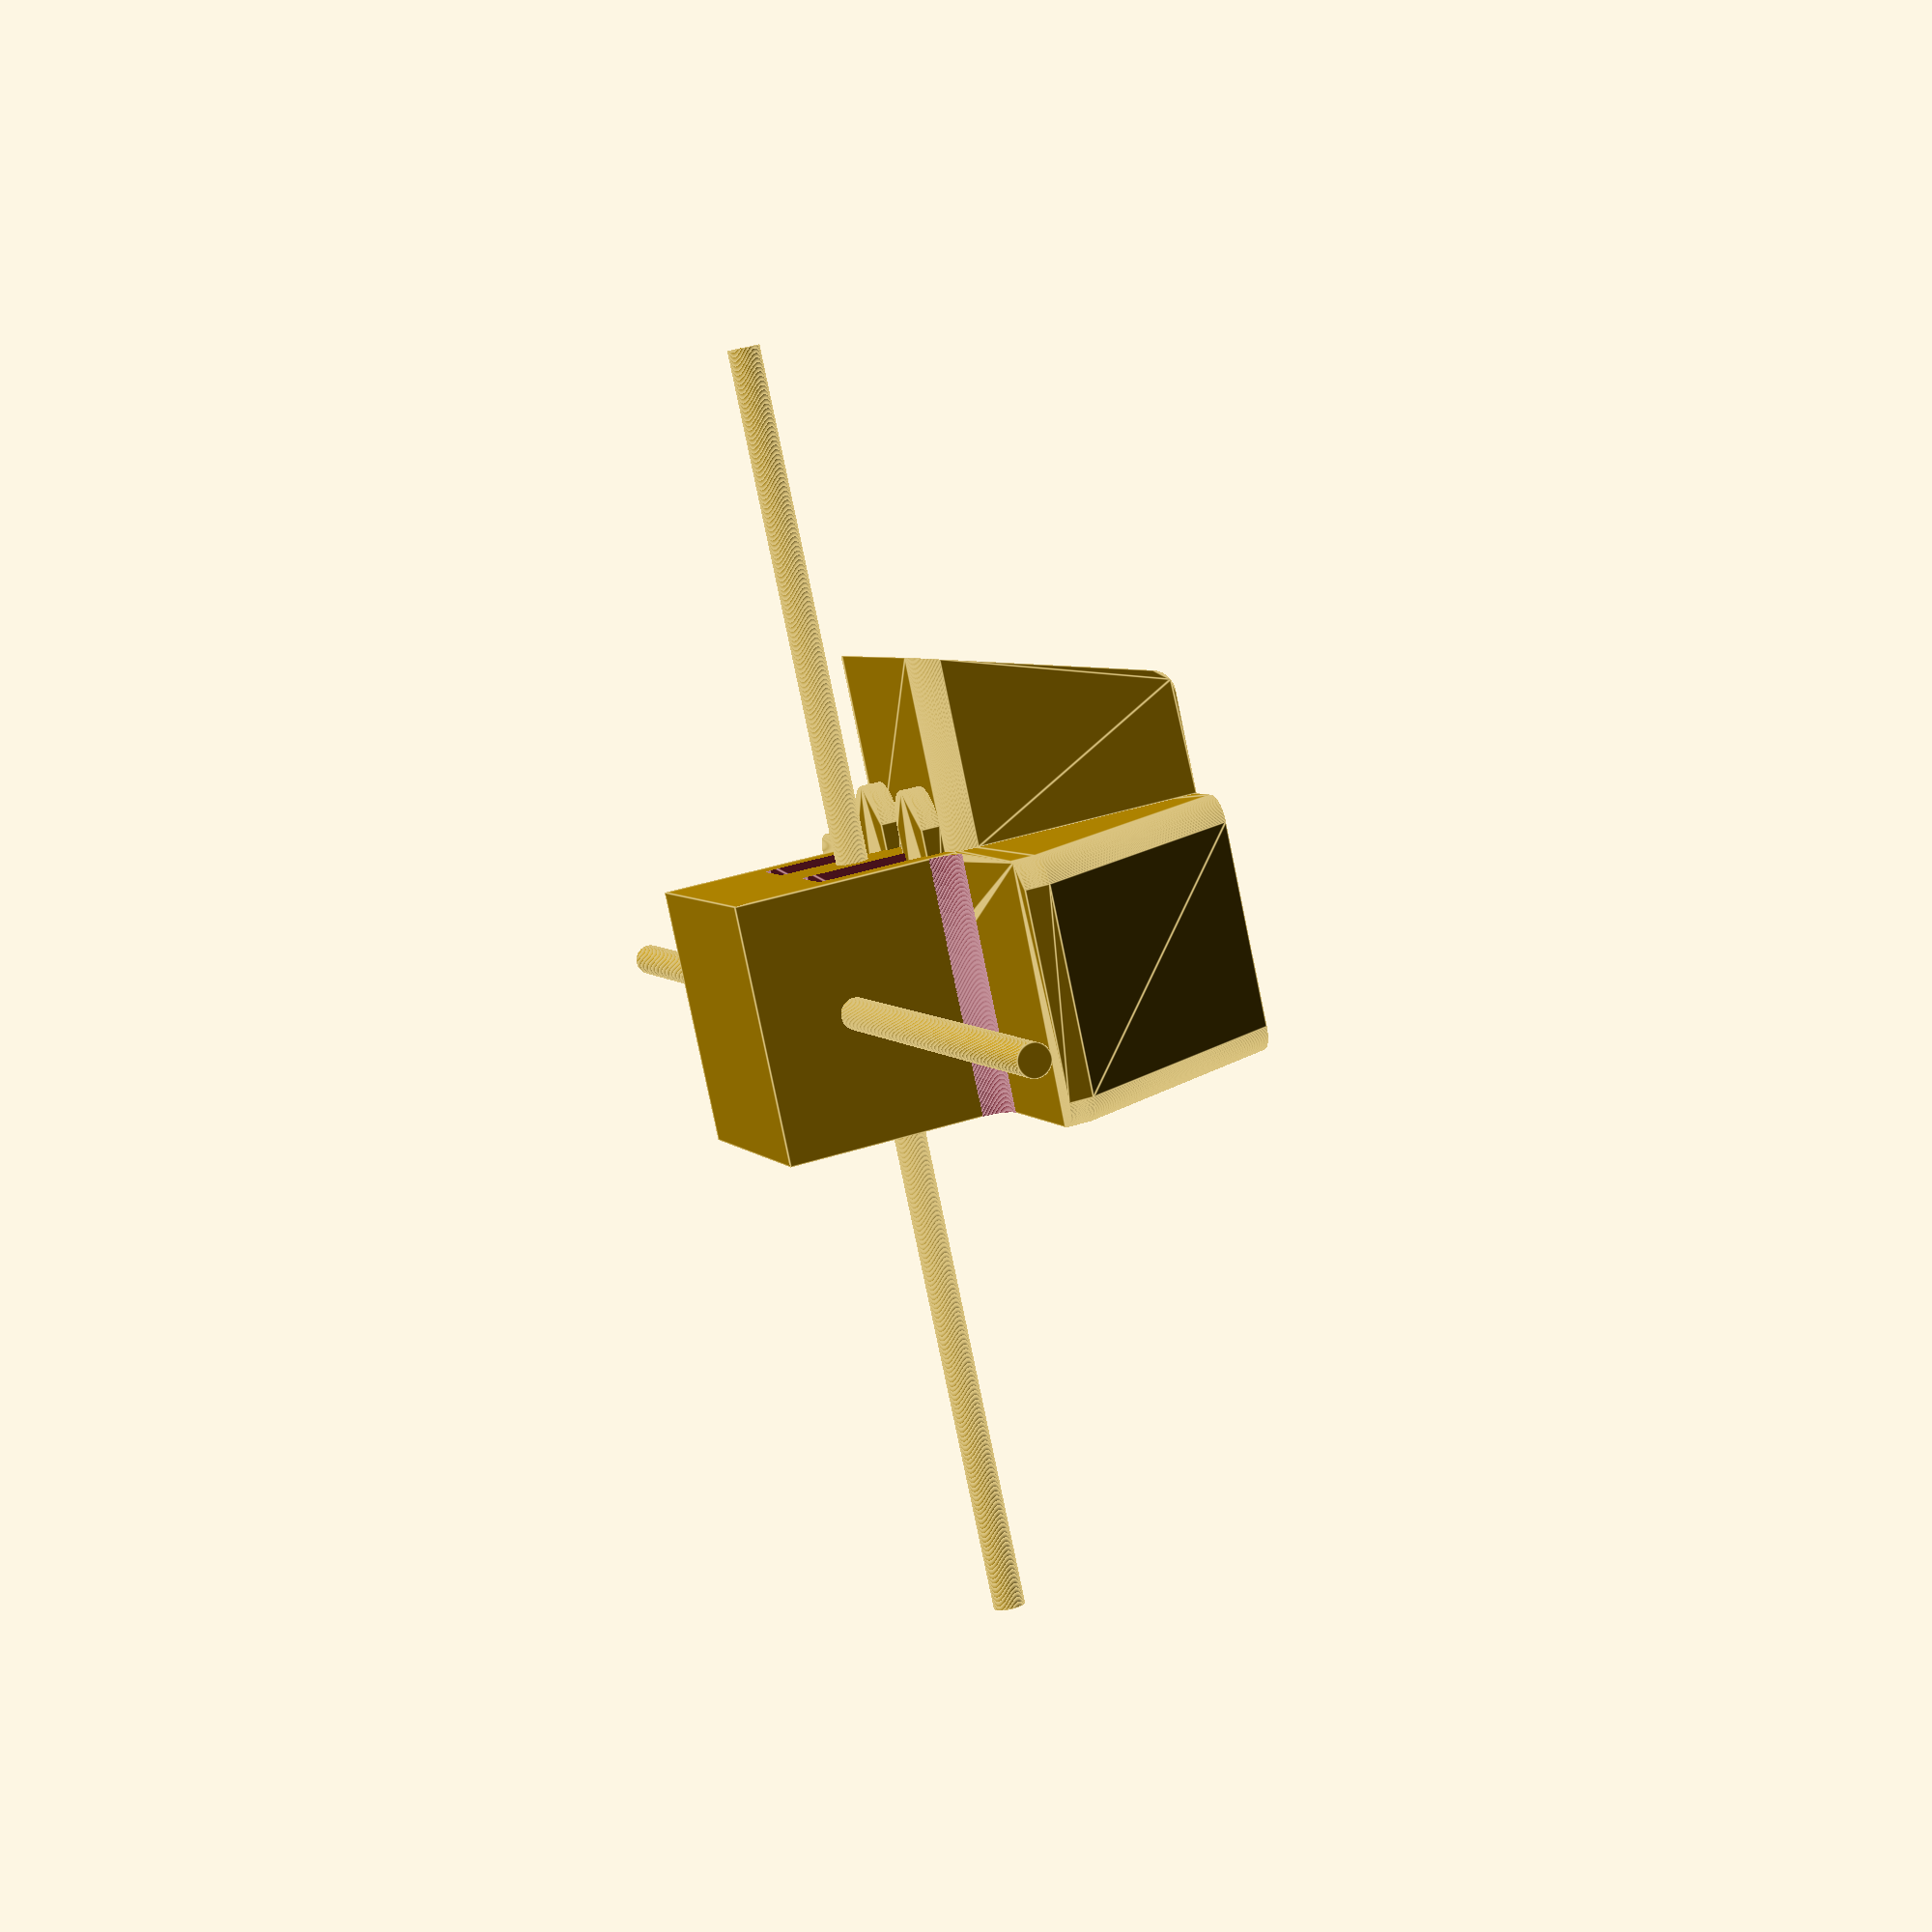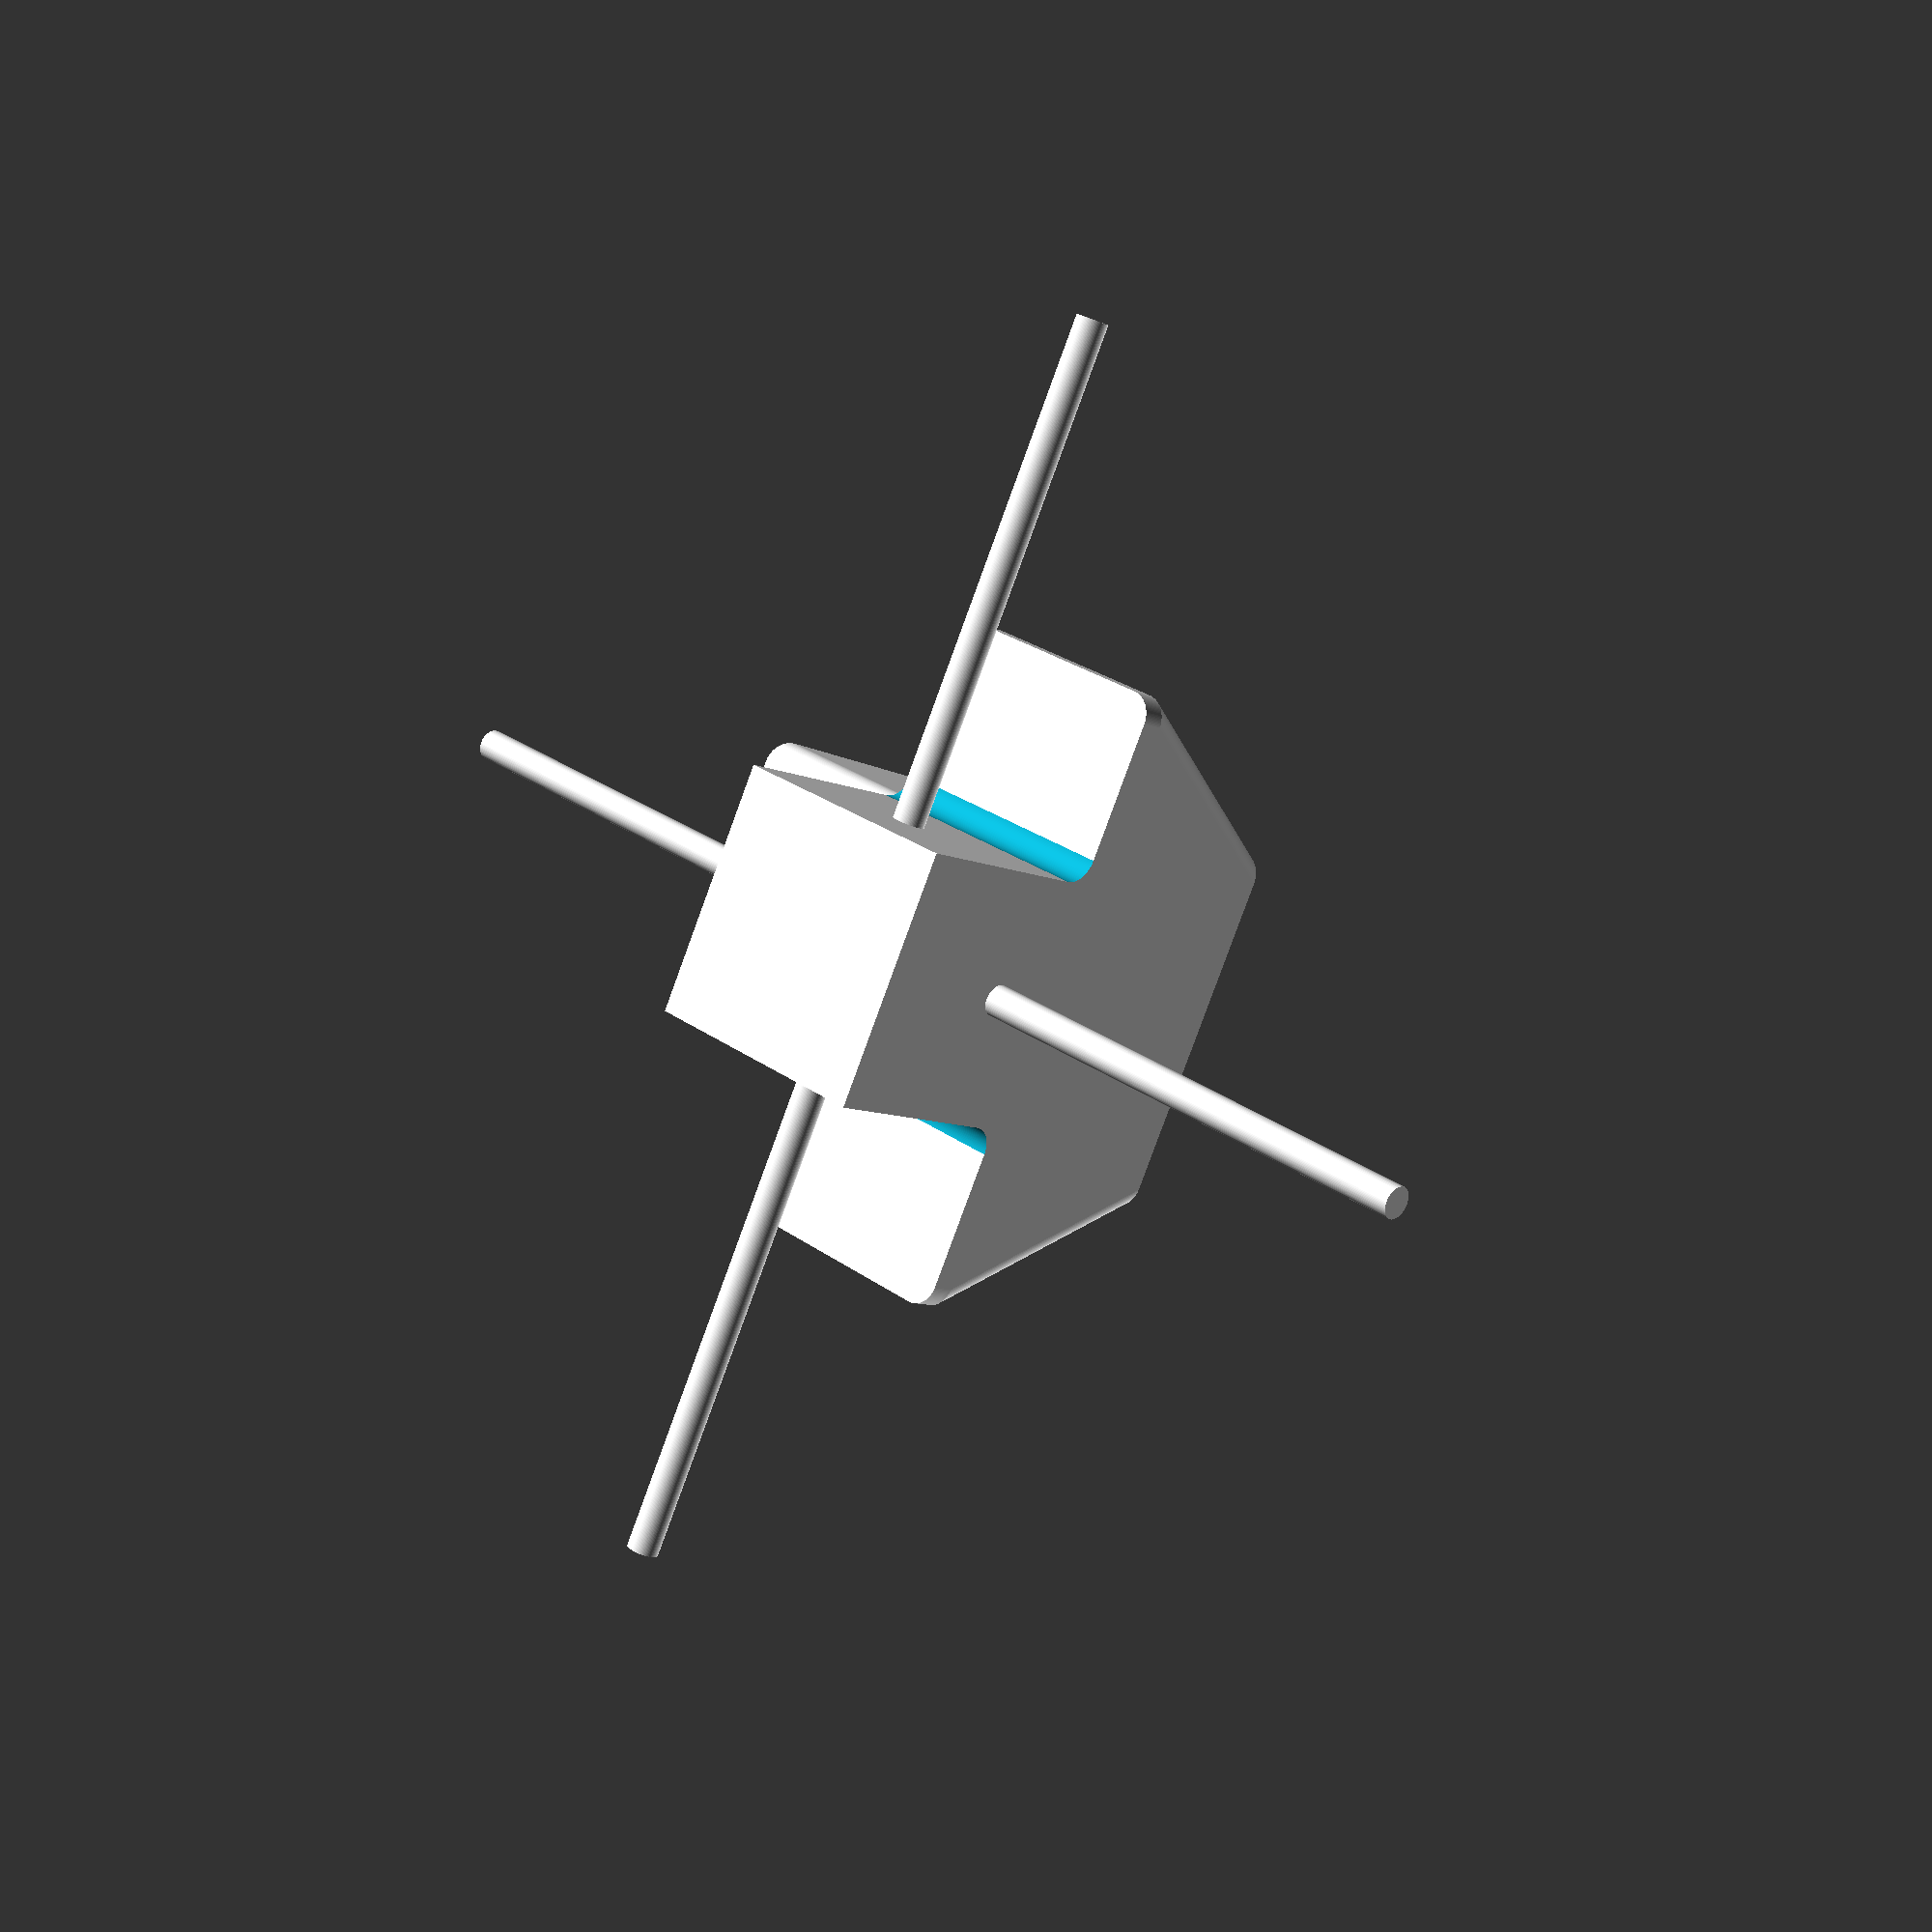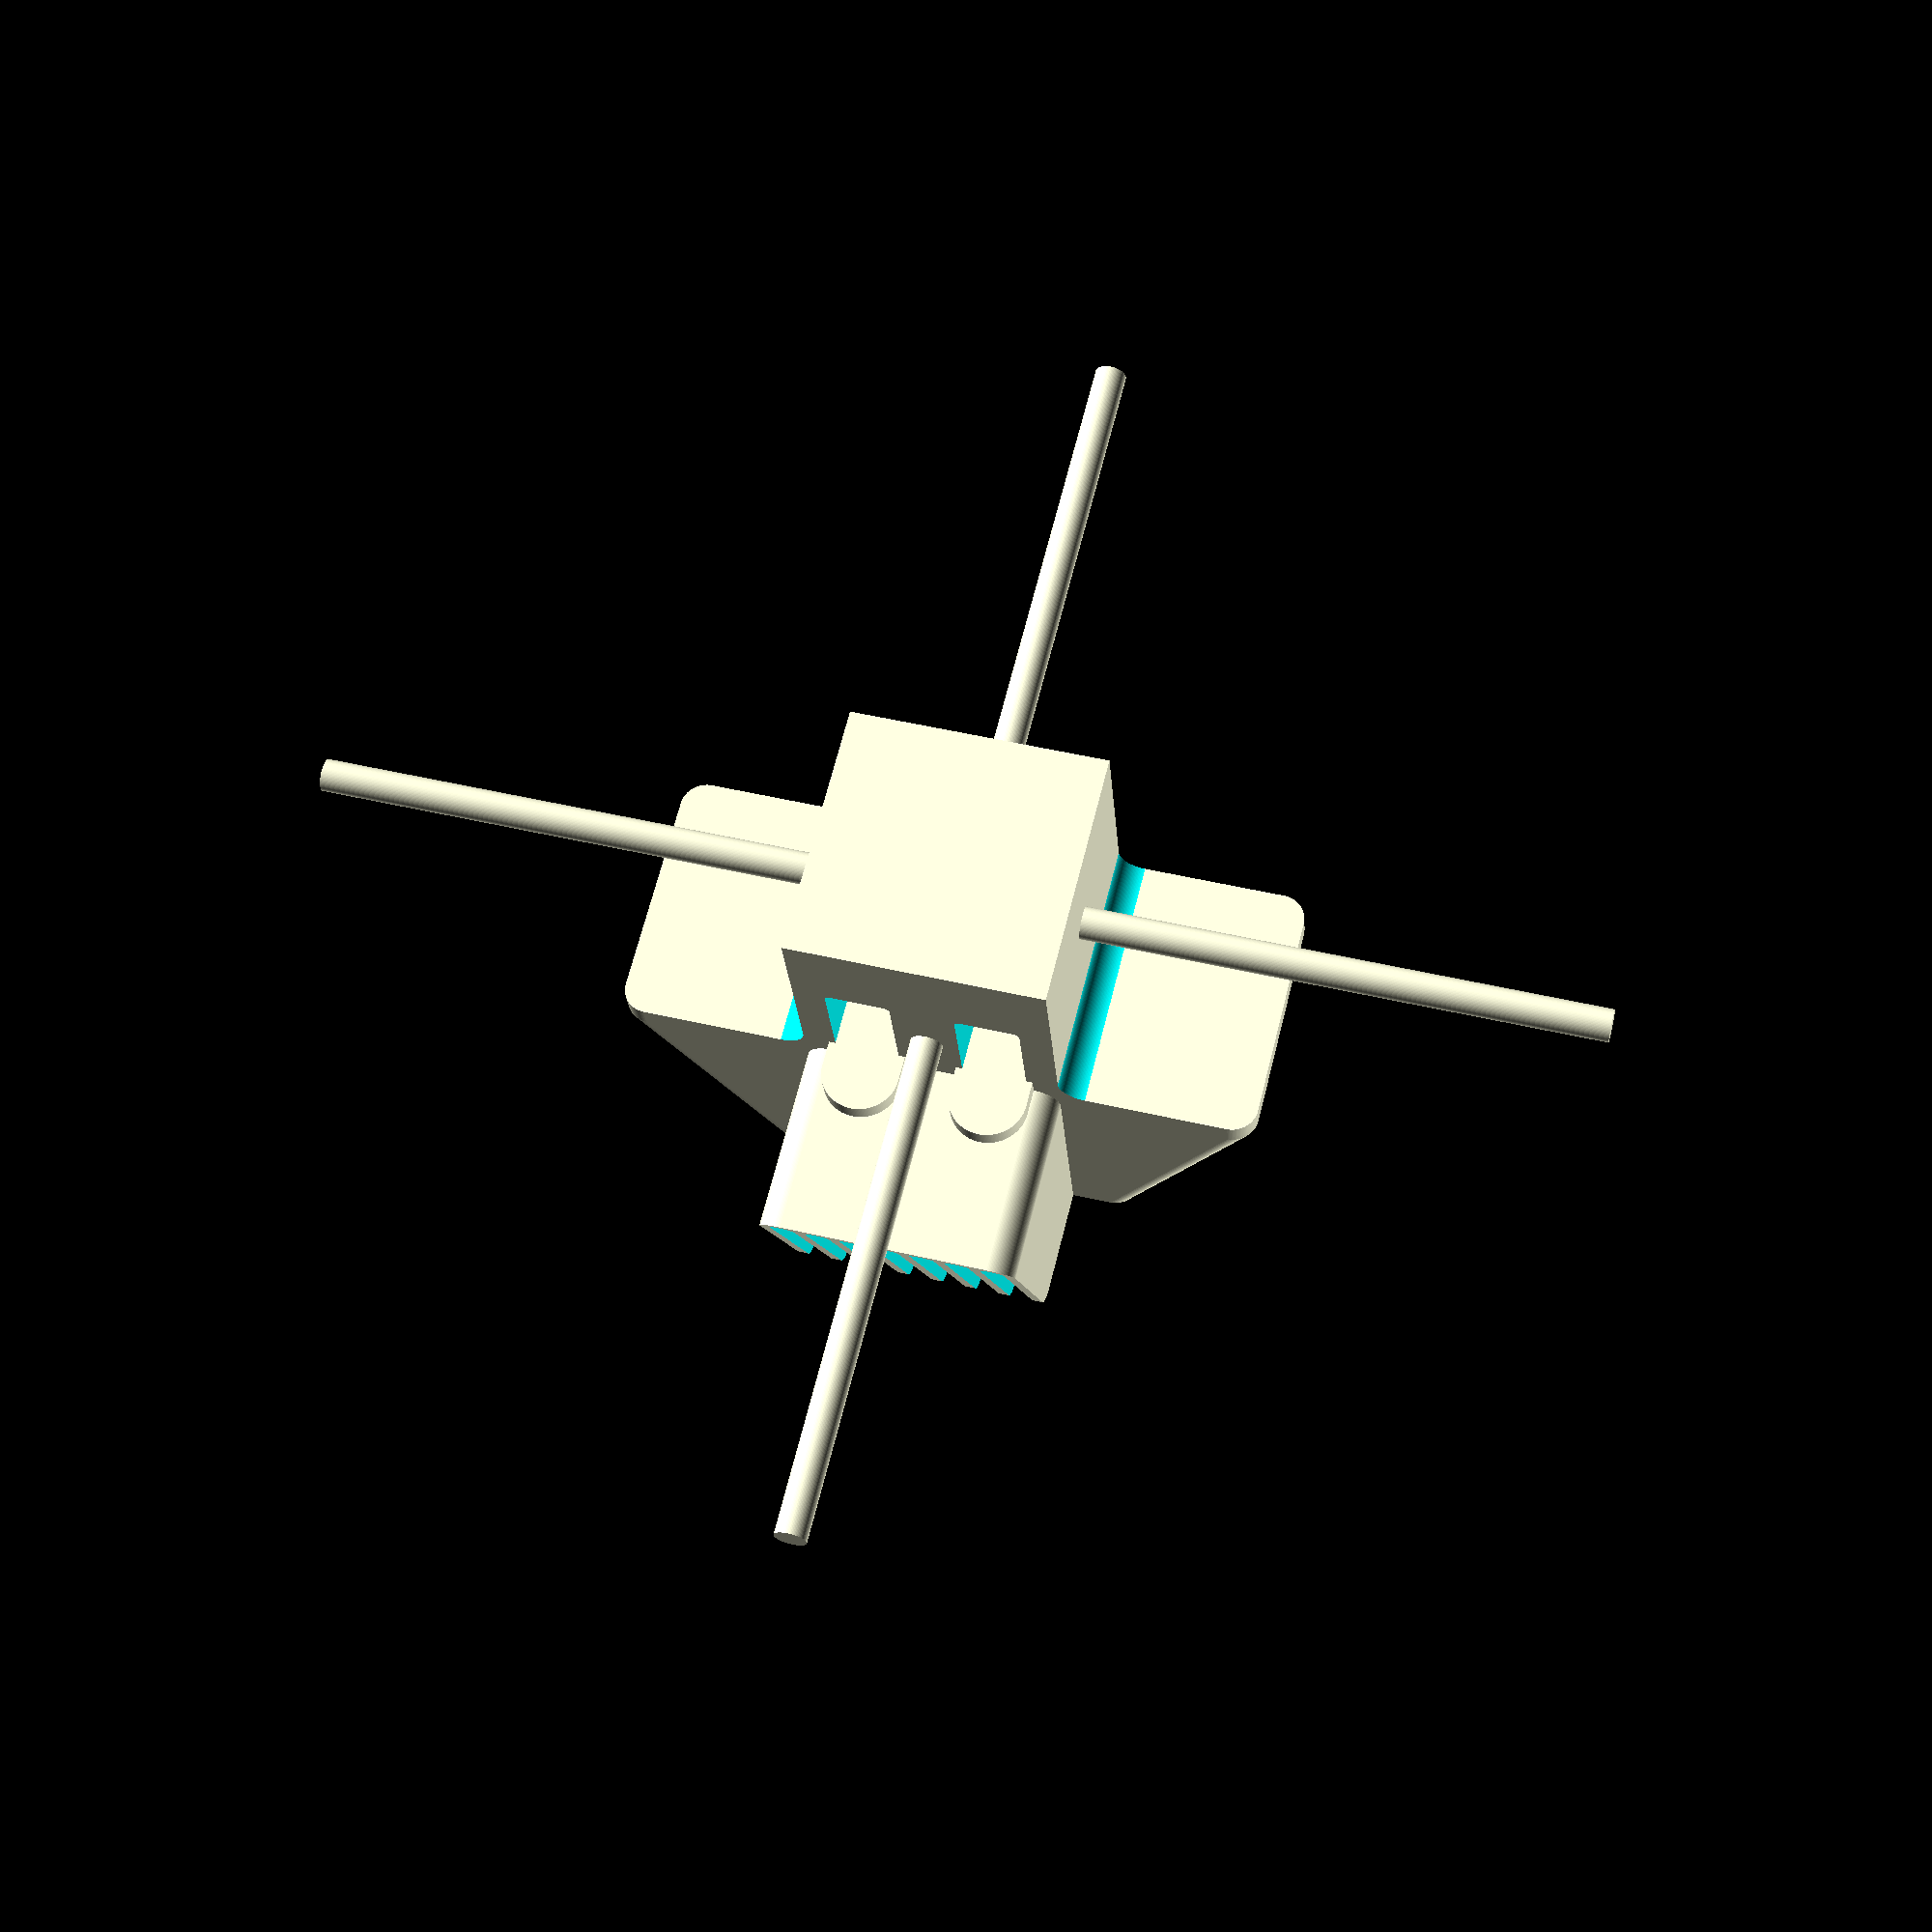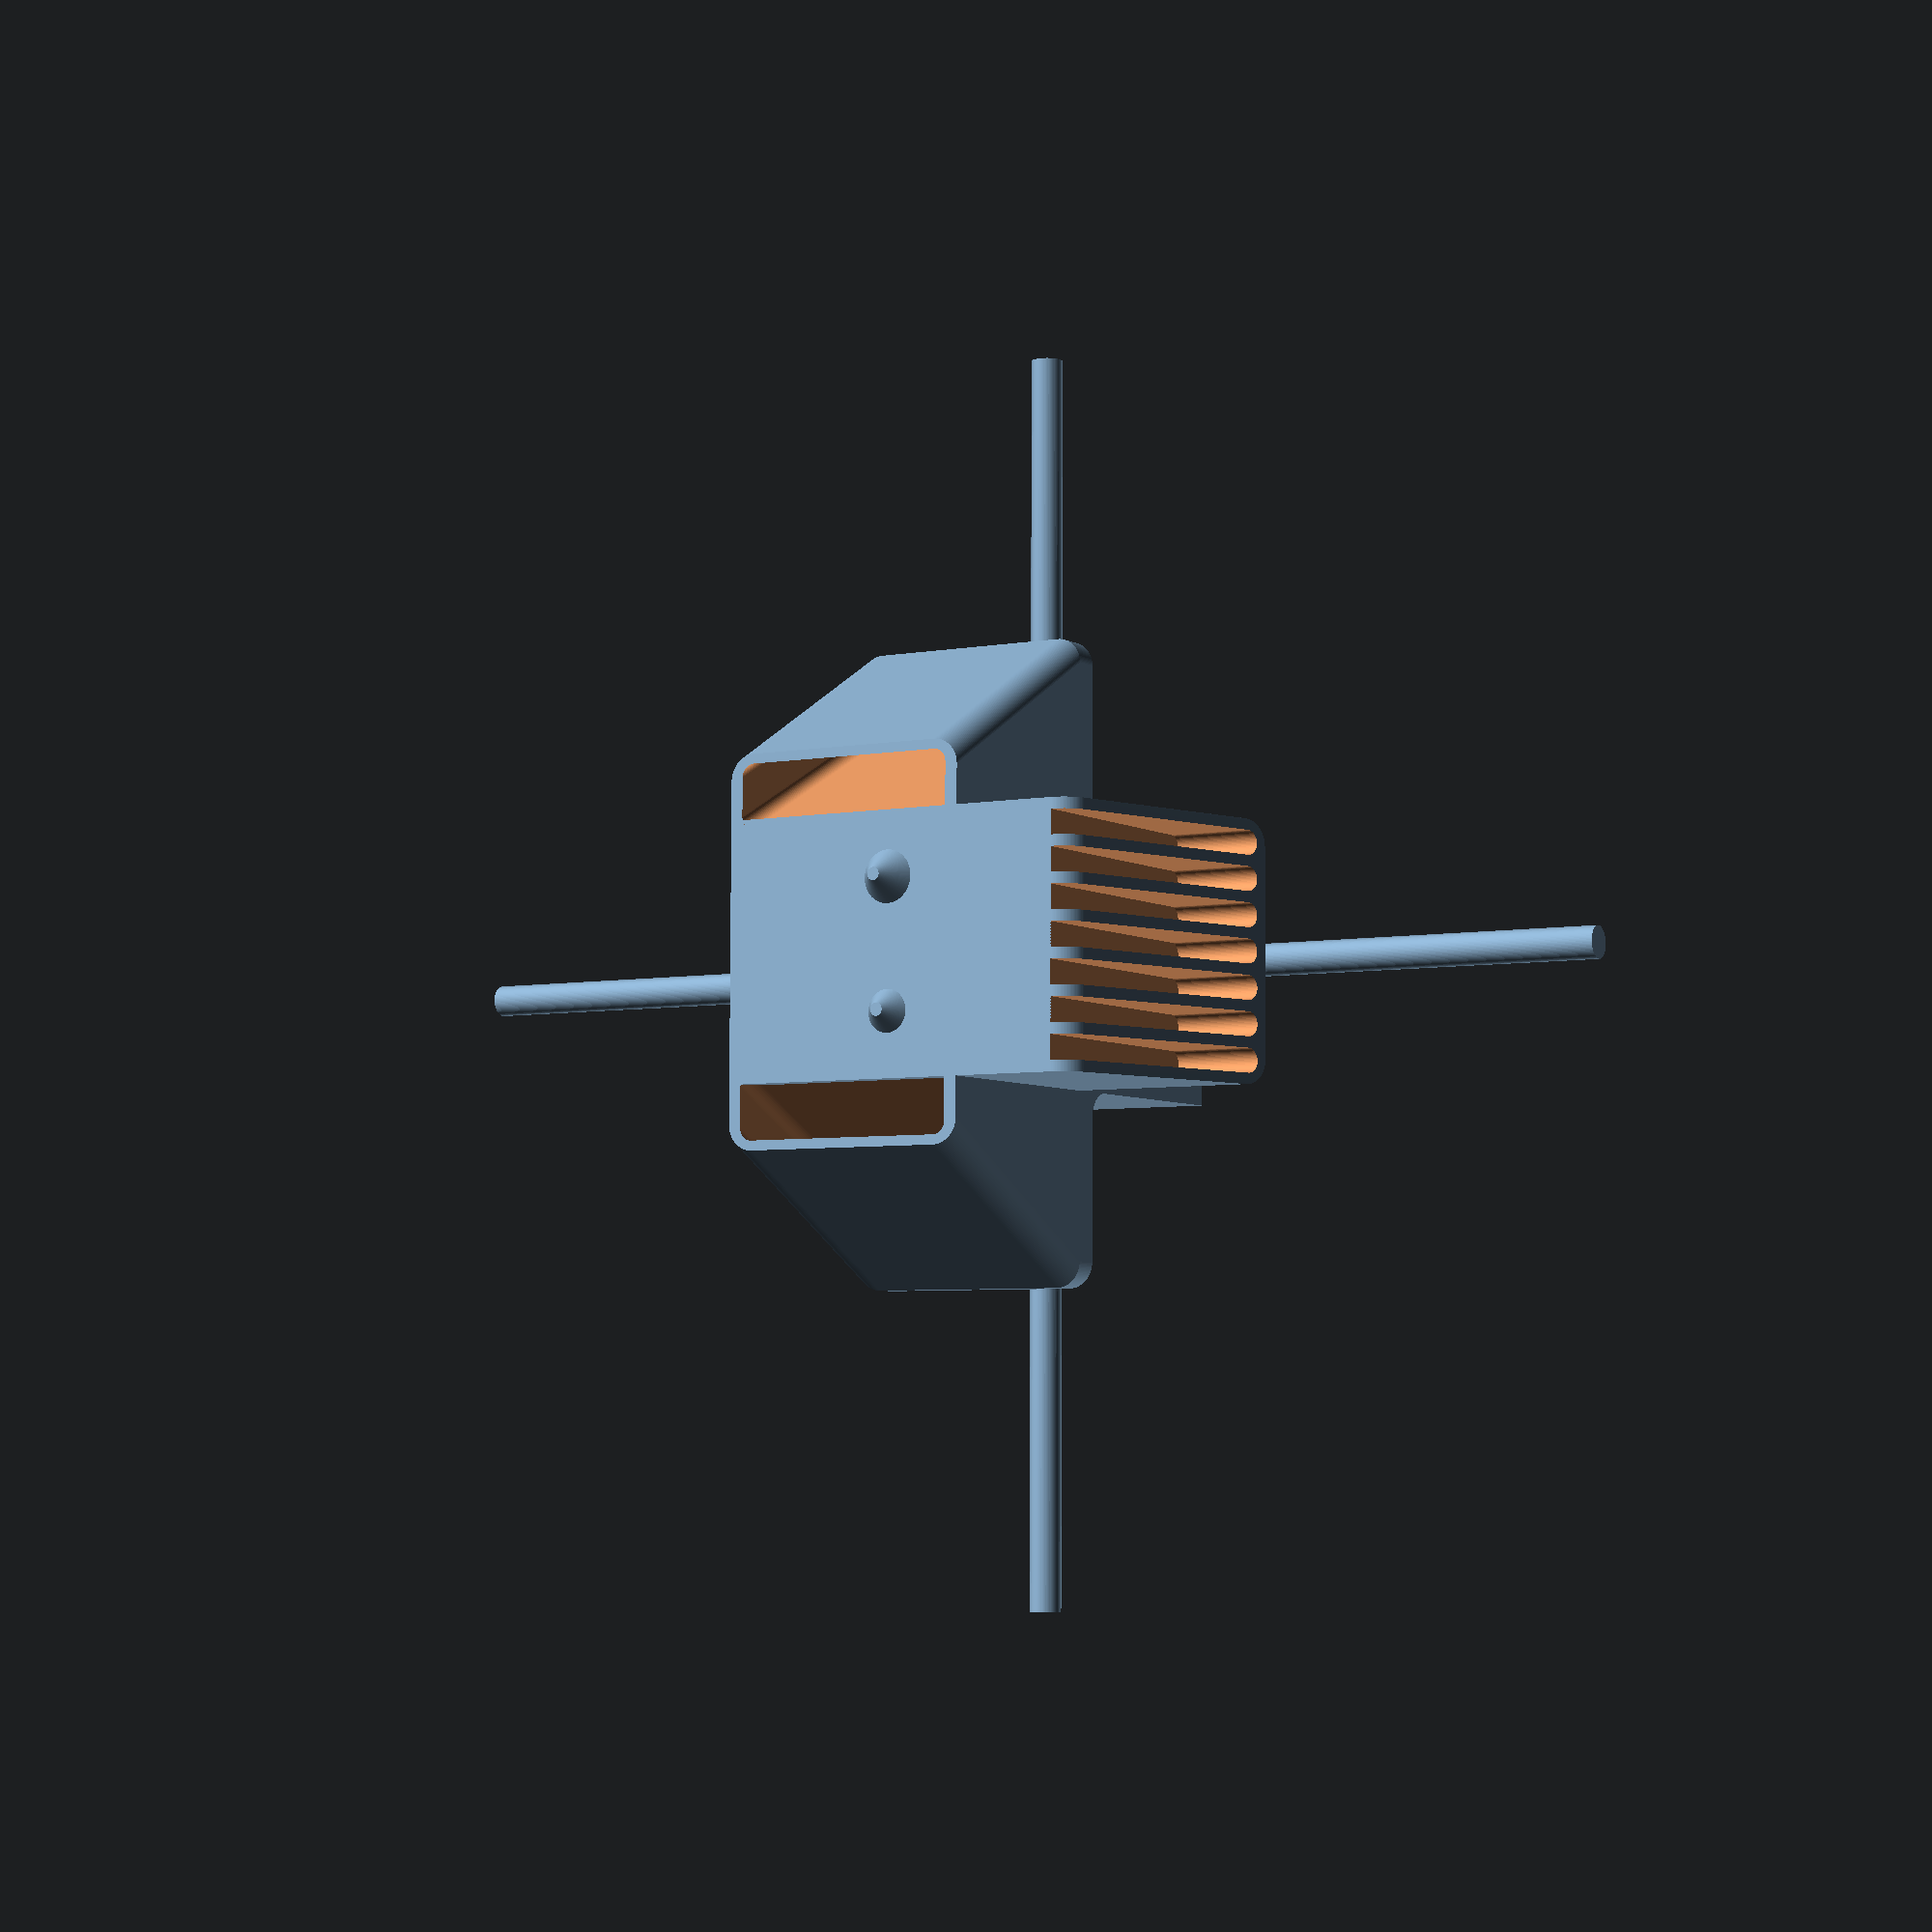
<openscad>
lid_thickness = 3;
lid_radius = 6;
lid_extension = 4;
core_radius = 3;
chamber_depth = 15;
chamber_width = 10;
main_width = 40;
fan_width = 100;
fan_height = 40;
fan_radius = 4;
$fs = 0.2;
$fa = 1;

module axle() {
	length = 200;
	radius = 2.5;

	translate([-length / 2, 0, 0]) {
		rotate([0, 90, 0]) {
			cylinder(r=radius, h=length);
		}
	}
}

module front_fan() {
	fan_depth = (fan_width - main_width) / 2;
	overhang = 10;
	num_air_holes = 7;
	rib_thickness = 1.7;

	difference() {
		//Main shape.
		hull() {
			hull() {
				intersection() {
					union() {
						translate([fan_radius, 0, fan_height - fan_radius]) {
							rotate([-90, 0, 0]) {
								cylinder(r=fan_radius, h=fan_depth);
							}
						}
						translate([main_width - fan_radius, 0, fan_height - fan_radius]) {
							rotate([-90, 0, 0]) {
								cylinder(r=fan_radius, h=fan_depth);
							}
						}
					}
					hull() {
						translate([0, 0, fan_height]) {
							scale([1, 1, 0]) {
								cube([main_width, fan_depth, 1]);
							}
						}
						translate([0, overhang, fan_radius]) {
							scale([1, 1, 0]) {
								cube([main_width, fan_depth - overhang, 1]);
							}
						}
					}
				}
			}
			translate([0, fan_radius + overhang, fan_radius]) {
				rotate([0, 90, 0]) {
					cylinder(r=fan_radius, h=main_width);
				}
			}
			translate([0, overhang + fan_radius, 0]) {
				cube([main_width, fan_depth - overhang - fan_radius, fan_height - fan_radius]);
			}
		}

		//Air holes.
		hole_size = (main_width - (num_air_holes + 1) * rib_thickness) / num_air_holes;
		for(i = [0:num_air_holes - 1]) {
			translate([(i + 1) * rib_thickness + i * hole_size, 0, 0]) {
				cube([hole_size, overhang + fan_radius, fan_height - rib_thickness - hole_size / 2]);
				translate([hole_size / 2, 0, fan_height - rib_thickness - hole_size / 2]) {
					rotate([-90, 0, 0]) {
						cylinder(r=hole_size / 2, h=overhang + fan_radius);
					}
				}
			}
		}
	}
}

module chamber() {
	chamber_height = 20;
	chamber_rounded_radius = 1;

	difference() {
		translate([-chamber_width / 2, -1, 0]) {
			hull() {
				cube([chamber_width, chamber_depth + 1, chamber_height - chamber_rounded_radius]);
				translate([chamber_rounded_radius, 0, chamber_height - chamber_rounded_radius]) {
					rotate([-90, 0, 0]) {
						cylinder(r=chamber_rounded_radius, h=chamber_depth + 1);
					}
				}
				translate([chamber_width - chamber_rounded_radius, 0, chamber_height - chamber_rounded_radius]) {
					rotate([-90, 0, 0]) {
						cylinder(r=chamber_rounded_radius, h=chamber_depth + 1);
					}
				}
			}
		}
		translate([0, chamber_depth - core_radius, 0]) {
			cylinder(r=core_radius, h=chamber_height);
		}
	}
}

module head() {
	main_height = 75;
	fan_bottom_width = 60;
	fan_shroud_thickness = 2;
	head_sink = 50;
	nozzle_height = 4;
	nozzle_bottom_radius = 1;
	nozzle_top_radius = 4;
	nozzle2_height = 3;

	//Main body.
	translate([-main_width / 2, -main_width / 2, -head_sink]) {
		difference() {
			cube([main_width, main_width, main_height]);
			translate([main_width / 4, 0, fan_height]) {
				chamber();
			}
			translate([main_width * 3 / 4, 0, fan_height]) {
				chamber();
			}
		}

		//Lips to pull the print cores on.
		hull() {
			translate([main_width / 4, chamber_depth - core_radius, fan_height]) {
				cylinder(r=lid_radius, h=lid_thickness);
			}
			translate([main_width / 4, -lid_extension, fan_height]) {
				cylinder(r=lid_radius, h=lid_thickness);
			}
		}
		hull() {
			translate([main_width * 3/ 4, chamber_depth - core_radius, fan_height]) {
				cylinder(r=lid_radius, h=lid_thickness);
			}
			translate([main_width * 3 / 4, -lid_extension, fan_height]) {
				cylinder(r=lid_radius, h=lid_thickness);
			}
		}
	}

	//Side fans.
	difference() {
		minkowski() {
			intersection() {
				translate([-fan_width / 2 + fan_radius, -main_width / 2 + fan_radius, -head_sink]) {
					cube([fan_width - fan_radius * 2, main_width - fan_radius * 2, fan_height]);
				}
				rotate([0, 0, 45]) {
					translate([0, 0, -head_sink]) {
						cylinder($fn=4, r1=sqrt(2) * (fan_bottom_width / 2 - fan_radius), r2 = sqrt(2) * (fan_width / 2 - fan_radius) + 3, h=fan_height);
					}
				}
			}
			scale([1, 1, 0]) {
				cylinder(r=fan_radius, h=1);
			}
		}
		translate([-fan_bottom_width / 2 + fan_radius, -main_width / 2 + fan_radius, -head_sink - 1]) {
			multmatrix([
				[1, 0, -0.5, 0],
				[0, 1, 0, 0],
				[0, 0, 1, 0],
				[0, 0, 0, 1]
			]) {
				minkowski() {
					cube([fan_bottom_width / 2 - main_width / 2 - fan_radius, main_width - fan_radius * 2, fan_height - fan_shroud_thickness]);
					scale([1, 1, 0]) {
						cylinder(r=fan_radius - fan_shroud_thickness, h=1);
					}
				}
			}
		}
		translate([main_width / 2, -main_width / 2 + fan_radius, -head_sink - 1]) {
			multmatrix([
				[1, 0, 0.5, 0],
				[0, 1, 0, 0],
				[0, 0, 1, 0],
				[0, 0, 0, 1]
			]) {
				minkowski() {
					cube([fan_bottom_width / 2 - main_width / 2 - fan_radius, main_width - fan_radius * 2, fan_height - fan_shroud_thickness]);
					scale([1, 1, 0]) {
						cylinder(r=fan_radius - fan_shroud_thickness, h=1);
					}
				}
			}
		}
	}
	//Chamfers for side fans on the top.
	translate([-main_width / 2 - fan_radius, -main_width / 2, -head_sink + fan_height]) {
		difference() {
			cube([fan_radius, main_width, fan_radius]);
			translate([0, -1, fan_radius]) {
				rotate([-90, 0, 0]) {
					cylinder(r=fan_radius, h=main_width + 2);
				}
			}
		}
	}
	translate([main_width / 2, -main_width / 2, -head_sink + fan_height]) {
		difference() {
			cube([fan_radius, main_width, fan_radius]);
			translate([fan_radius, -1, fan_radius]) {
				rotate([-90, 0, 0]) {
					cylinder(r=fan_radius, h=main_width + 2);
				}
			}
		}
	}

	translate([-main_width / 2, -fan_width / 2, -head_sink]) {
		front_fan();
	}

	//Nozzles.
	translate([-main_width / 4, -main_width / 2 + chamber_depth - core_radius, -head_sink - nozzle_height]) {
		cylinder(r1=nozzle_bottom_radius, r2=nozzle_top_radius, h=nozzle_height);
	}
	translate([main_width / 4, -main_width / 2 + chamber_depth - core_radius, -head_sink -nozzle2_height]) {
		cylinder(r1=nozzle_bottom_radius, r2=nozzle_top_radius, h=nozzle_height);
	}
}


translate([0, 0, 10]) {
	axle();
}
rotate([0, 0, 90]) {
	axle();
}
head();
</openscad>
<views>
elev=321.4 azim=147.6 roll=67.8 proj=p view=edges
elev=189.0 azim=296.3 roll=140.7 proj=p view=solid
elev=24.9 azim=14.1 roll=4.2 proj=p view=wireframe
elev=5.6 azim=89.8 roll=211.4 proj=p view=wireframe
</views>
